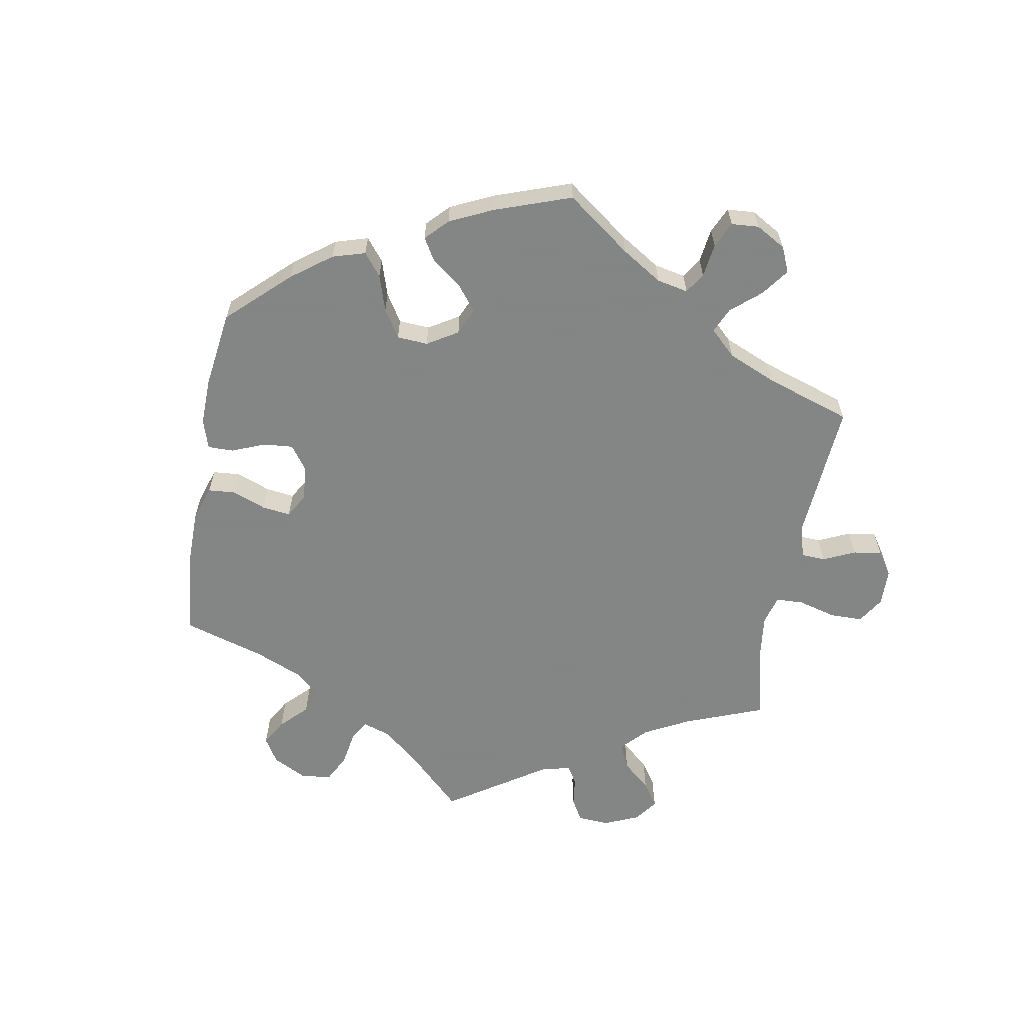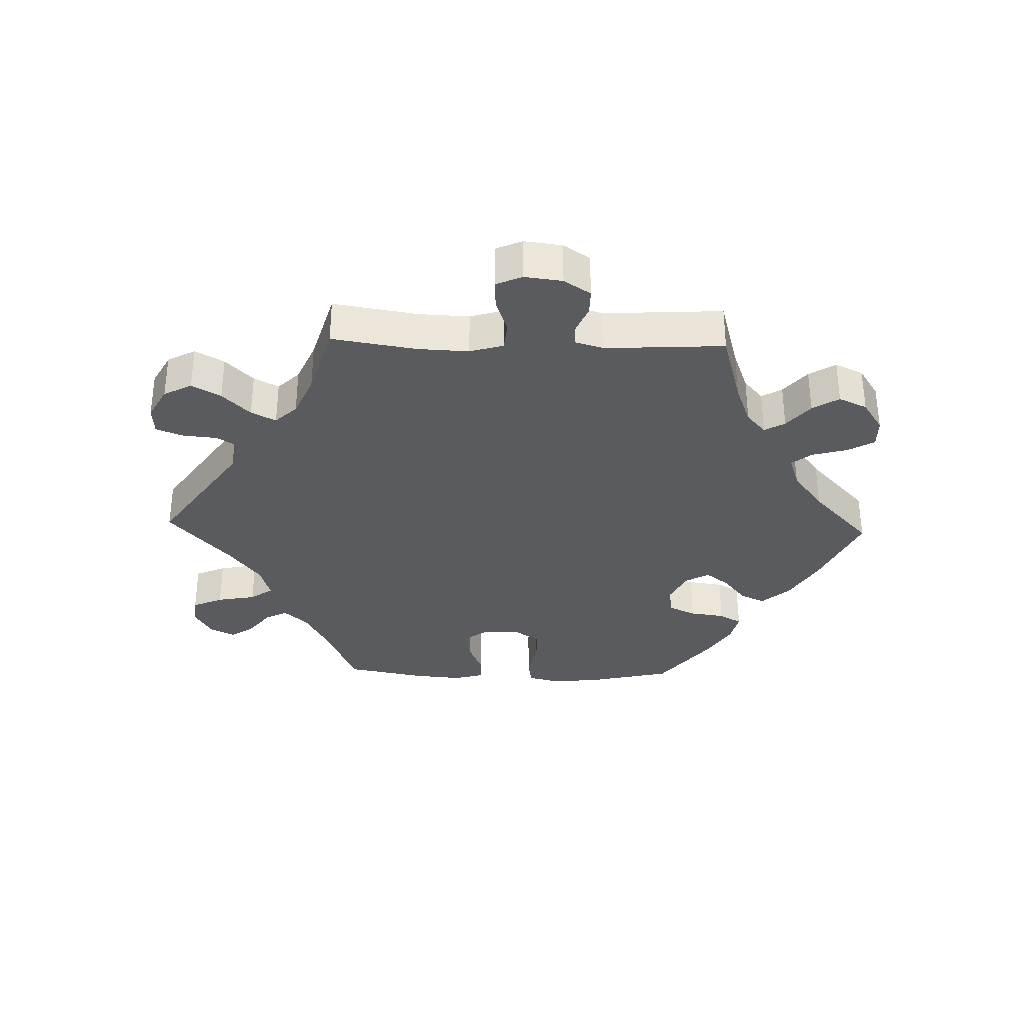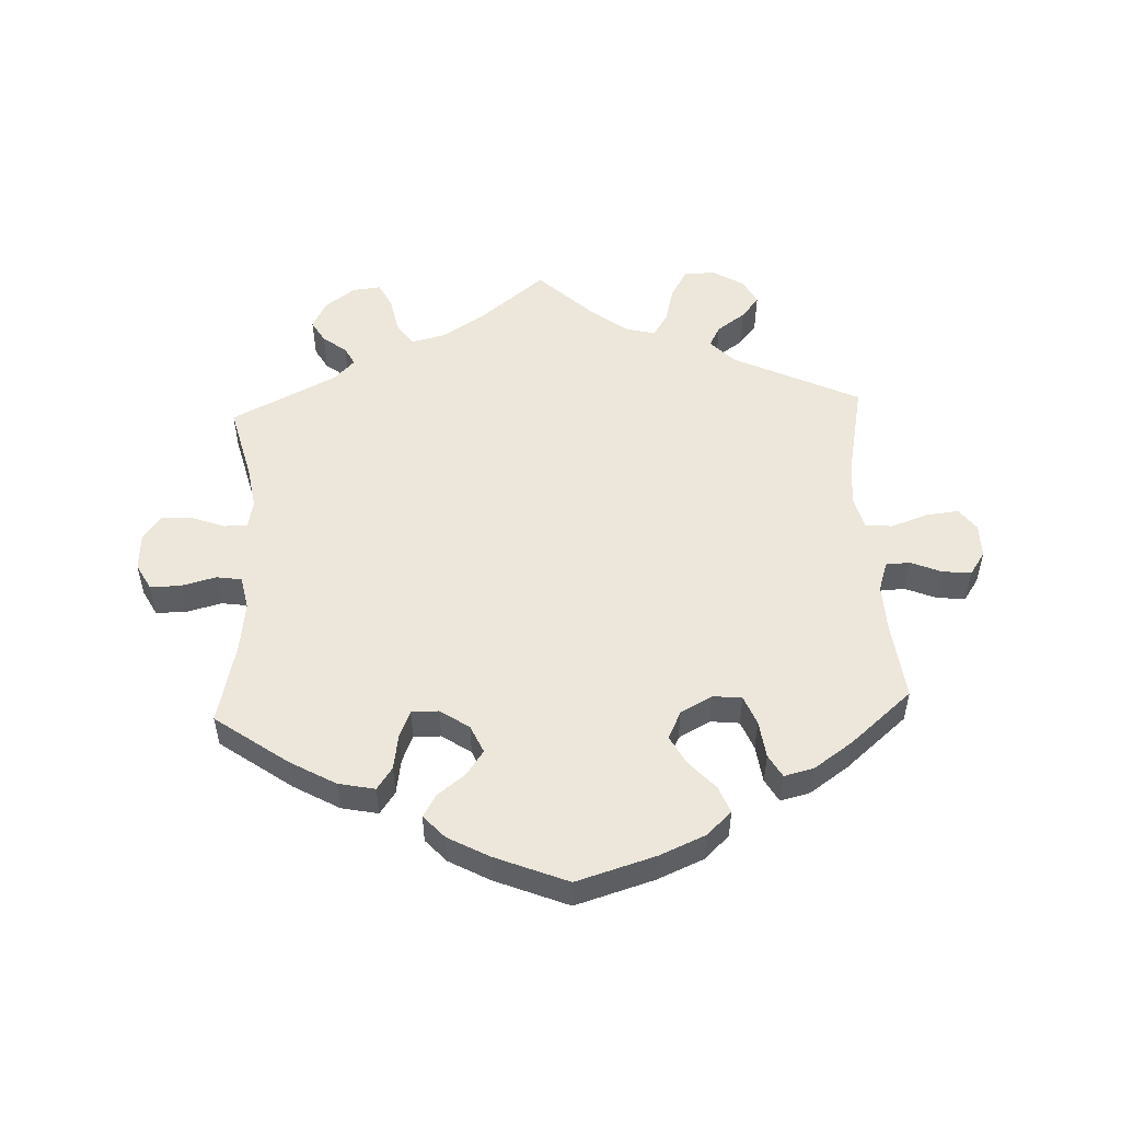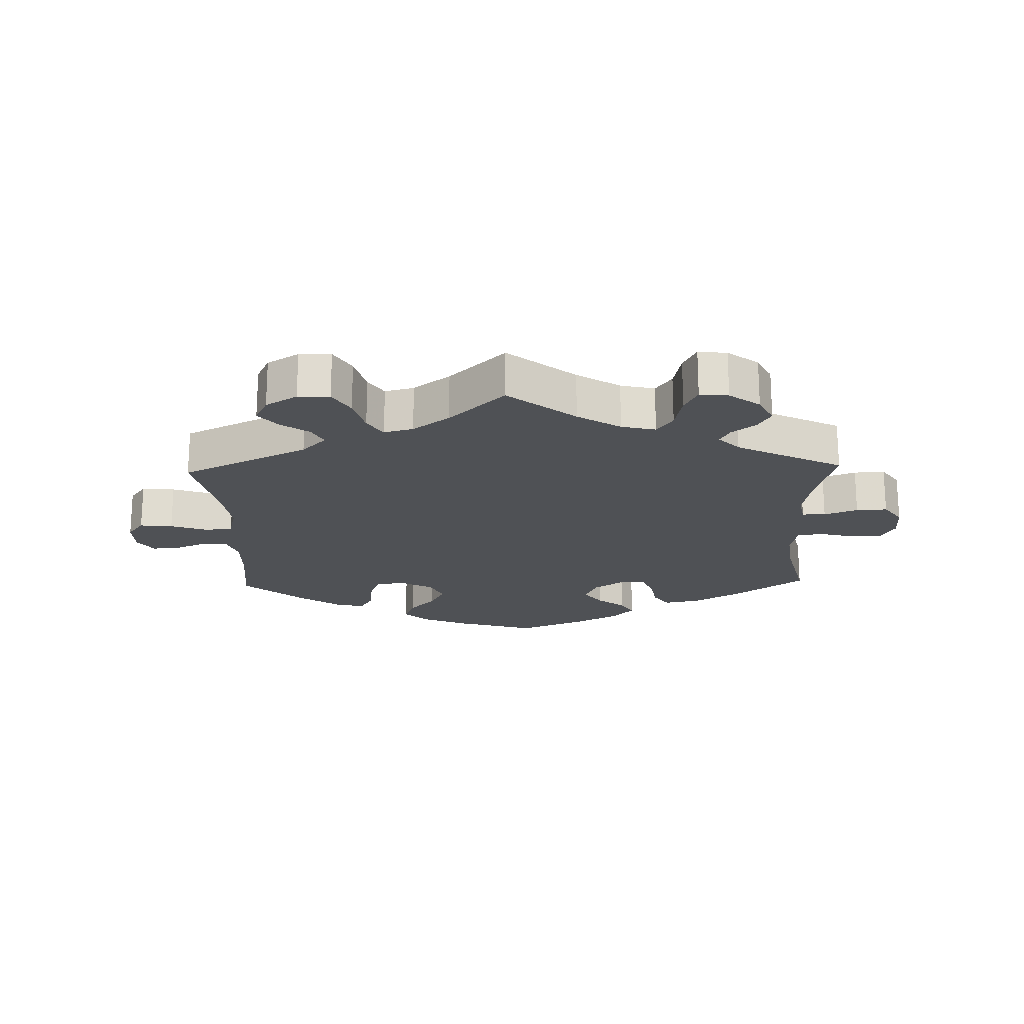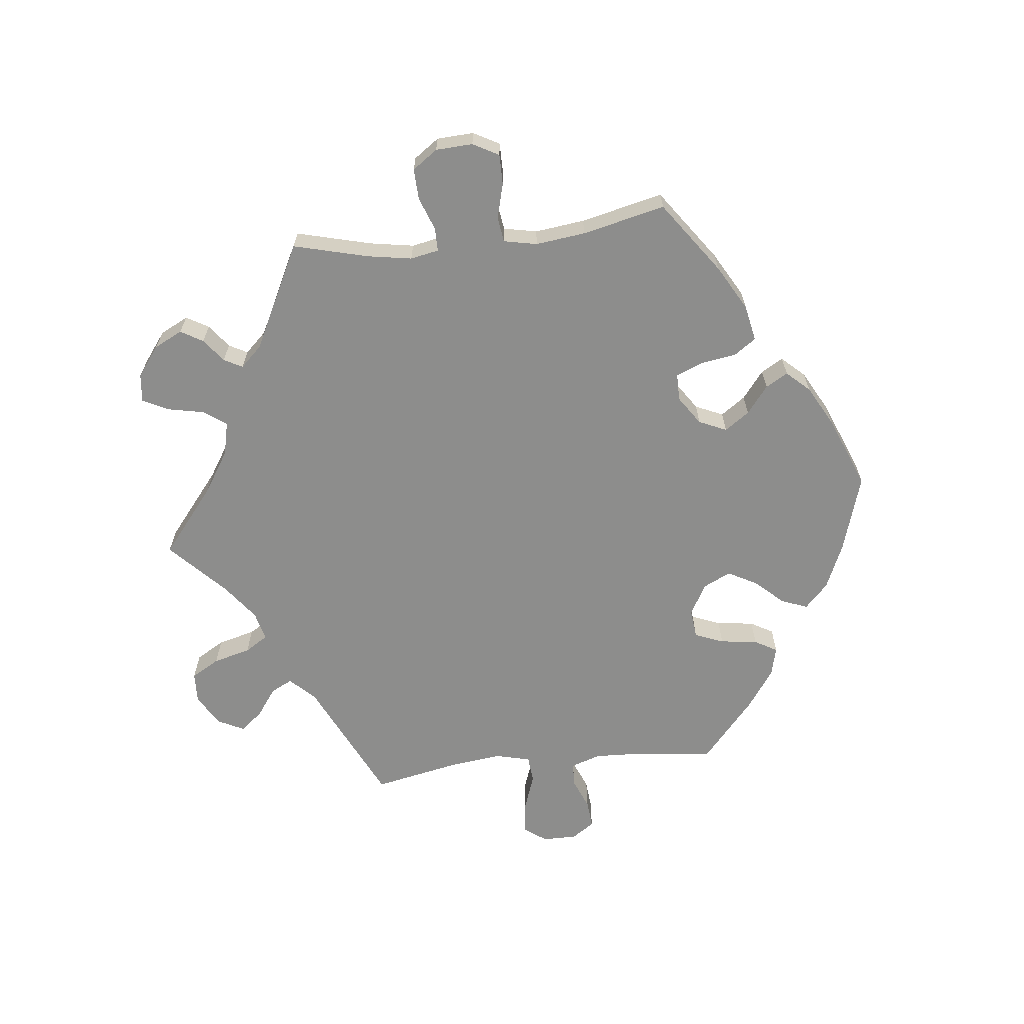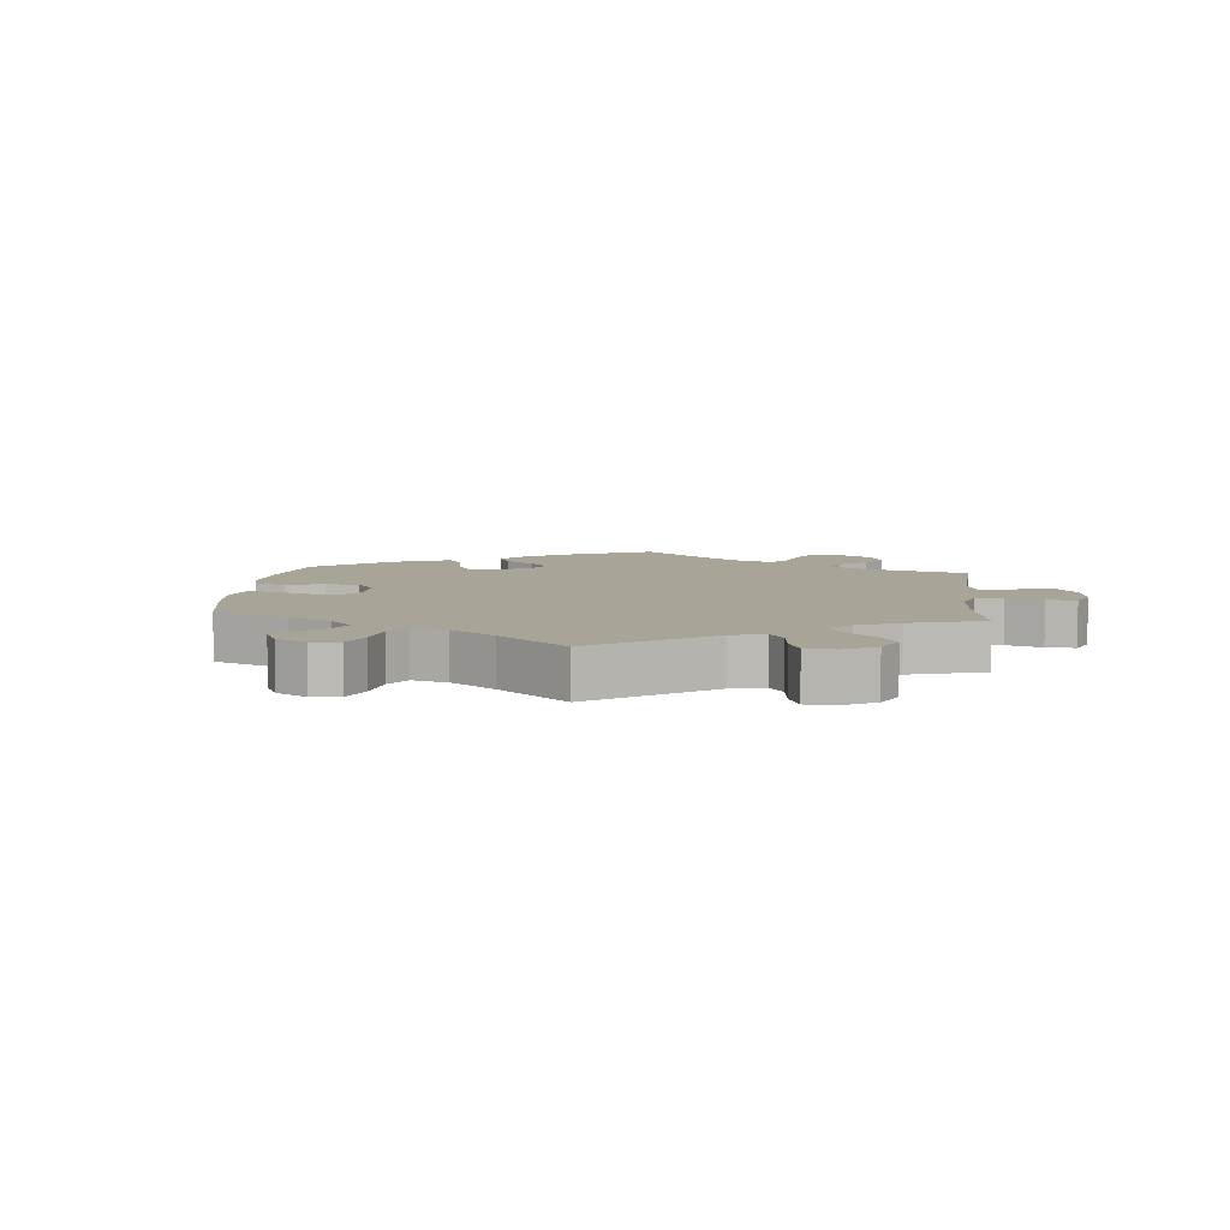
<metadata>
{"format":"obj","ext":"obj","renderer":"f3d","projection":"perspective","resolution":1024,"background":"white","views":[{"elev":-61.6,"azim":-130.0,"up":"+Y"},{"elev":-33.1,"azim":28.3,"up":"+Y"},{"elev":51.9,"azim":177.5,"up":"+Y"},{"elev":-19.7,"azim":1.8,"up":"+Y"},{"elev":-64.5,"azim":96.3,"up":"+Y"},{"elev":7.0,"azim":-54.6,"up":"+Y"}]}
</metadata>
<code>
v 0.654 0.07 -0.05
v 0.385 0.07 0.572
v -0.508 0.07 0.168
v 0.537 0.07 -0.31
v -0.386 0.07 0.552
v 0.42 0.07 -0.394
v -0.225 0.07 -0.468
v -0.196 0.07 0.478
v -0.326 0.07 -0.452
v -0.263 0.07 0.623
v -0.332 0.07 0.408
v 0.107 0.07 0.533
v 0.333 0.07 0.431
v 0.231 0.07 0.476
v -0.311 0.07 0.483
v -0.231 0.07 -0.302
v 0.269 0.07 0.572
v -0.556 0.07 0.023
v 0.496 0.07 -0.095
v 0.537 0.07 0.31
v -0.09 0.07 0.534
v -0.669 0.07 0.05
v 0 0.07 -0.62
v 0.506 0.07 0.189
v 0.253 0.07 -0.354
v -0.18 0.07 -0.33
v 0.645 0.07 0.093
v -0.696 0.07 -0.042
v -0.625 0.07 -0.075
v -0.519 0.07 -0.105
v 0.235 0.07 -0.311
v -0.183 0.07 -0.422
v -0.202 0.07 -0.549
v 0.29 0.07 0.614
v -0.512 0.07 0.027
v -0.522 0.07 -0.182
v -0.374 0.07 -0.44
v 0.541 0.07 0.071
v 0.257 0.07 0.513
v 0.507 0.07 -0.041
v -0.293 0.07 0.448
v -0 0.07 0.62
v 0.336 0.07 0.609
v 0.408 0.07 0.526
v 0.262 0.07 -0.412
v -0.314 0.07 0.625
v 0.674 0.07 0.052
v 0.677 0.07 -0.008
v -0.297 0.07 -0.354
v 0.605 0.07 -0.05
v 0.494 0.07 0.117
v -0.437 0.07 -0.396
v 0.218 0.07 -0.499
v 0.197 0.07 -0.463
v -0.537 0.07 -0.31
v -0.537 0.07 0.31
v -0.242 0.07 -0.511
v -0.149 0.07 0.49
v 0.184 0.07 -0.536
v -0.305 0.07 -0.415
v 0.387 0.07 0.49
v -0.696 0.07 0.014
v 0.506 0.07 -0.176
v -0.278 0.07 -0.307
v 0.366 0.07 0.396
v 0.287 0.07 -0.448
v -0.535 0.07 -0.056
v 0.191 0.07 -0.311
v -0.158 0.07 -0.375
v -0.574 0.07 -0.054
v -0.22 0.07 0.516
v 0.503 0.07 0.071
v 0.152 0.07 -0.428
v 0.548 0.07 -0.035
v -0.236 0.07 0.577
v -0.128 0.07 -0.581
v 0.595 0.07 0.091
v 0.144 0.07 -0.343
v 0.346 0.07 -0.436
v -0.671 0.07 -0.079
v -0.498 0.07 0.083
v 0.176 0.07 0.489
v -0.365 0.07 0.594
v -0.357 0.07 0.516
v 0.349 0.07 0.461
v 0.124 0.07 -0.388
v -0.616 0.07 0.044
v 0.118 0.07 -0.572
v 0.654 -0 -0.05
v 0.385 -0 0.572
v -0.508 -0 0.168
v 0.537 -0 -0.31
v -0.386 -0 0.552
v 0.42 -0 -0.394
v -0.225 -0 -0.468
v -0.196 -0 0.478
v -0.326 -0 -0.452
v -0.263 -0 0.623
v -0.332 -0 0.408
v 0.107 -0 0.533
v 0.333 -0 0.431
v 0.231 -0 0.476
v -0.311 -0 0.483
v -0.231 -0 -0.302
v 0.269 -0 0.572
v -0.556 -0 0.023
v 0.496 -0 -0.095
v 0.537 -0 0.31
v -0.09 -0 0.534
v -0.669 -0 0.05
v 0 -0 -0.62
v 0.506 -0 0.189
v 0.253 -0 -0.354
v -0.18 -0 -0.33
v 0.645 -0 0.093
v -0.696 -0 -0.042
v -0.625 -0 -0.075
v -0.519 -0 -0.105
v 0.235 -0 -0.311
v -0.183 -0 -0.422
v -0.202 -0 -0.549
v 0.29 -0 0.614
v -0.512 -0 0.027
v -0.522 -0 -0.182
v -0.374 -0 -0.44
v 0.541 -0 0.071
v 0.257 -0 0.513
v 0.507 -0 -0.041
v -0.293 -0 0.448
v -0 -0 0.62
v 0.336 -0 0.609
v 0.408 -0 0.526
v 0.262 -0 -0.412
v -0.314 -0 0.625
v 0.674 -0 0.052
v 0.677 -0 -0.008
v -0.297 -0 -0.354
v 0.605 -0 -0.05
v 0.494 -0 0.117
v -0.437 -0 -0.396
v 0.218 -0 -0.499
v 0.197 -0 -0.463
v -0.537 -0 -0.31
v -0.537 -0 0.31
v -0.242 -0 -0.511
v -0.149 -0 0.49
v 0.184 -0 -0.536
v -0.305 -0 -0.415
v 0.387 -0 0.49
v -0.696 -0 0.014
v 0.506 -0 -0.176
v -0.278 -0 -0.307
v 0.366 -0 0.396
v 0.287 -0 -0.448
v -0.535 -0 -0.056
v 0.191 -0 -0.311
v -0.158 -0 -0.375
v -0.574 -0 -0.054
v -0.22 -0 0.516
v 0.503 -0 0.071
v 0.152 -0 -0.428
v 0.548 -0 -0.035
v -0.236 -0 0.577
v -0.128 -0 -0.581
v 0.595 -0 0.091
v 0.144 -0 -0.343
v 0.346 -0 -0.436
v -0.671 -0 -0.079
v -0.498 -0 0.083
v 0.176 -0 0.489
v -0.365 -0 0.594
v -0.357 -0 0.516
v 0.349 -0 0.461
v 0.124 -0 -0.388
v -0.616 -0 0.044
v 0.118 -0 -0.572
f 65 20 24
f 13 65 24 51
f 2 44 61 85
f 2 85 13
f 43 2 13
f 39 17 34 43
f 14 39 43 13
f 82 14 13 51
f 21 42 12
f 58 21 12 82
f 8 58 82 51
f 46 10 75 71
f 46 71 8
f 83 46 8
f 15 84 5 83
f 41 15 83 8
f 11 41 8 51
f 3 56 11 51
f 62 22 87 18
f 80 28 62 18
f 70 29 80 18
f 67 70 18 35
f 30 67 35
f 36 30 35 81
f 52 55 36
f 37 52 36 81
f 49 60 9 37
f 64 49 37 81
f 33 57 7 32
f 33 32 69
f 76 33 69
f 23 76 69
f 88 23 69 26
f 73 54 53 59
f 86 73 59 88
f 79 66 45 25
f 79 25 31
f 63 4 6 79
f 19 63 79 31
f 40 19 31 68
f 48 1 50 74
f 48 74 40
f 47 48 40
f 38 77 27 47
f 72 38 47 40
f 16 64 81 3
f 26 16 3 51
f 86 88 26
f 78 86 26
f 40 68 78 26
f 51 72 40 26
f 112 108 153
f 139 112 153 101
f 173 149 132 90
f 101 173 90
f 101 90 131
f 131 122 105 127
f 101 131 127 102
f 139 101 102 170
f 100 130 109
f 170 100 109 146
f 139 170 146 96
f 159 163 98 134
f 96 159 134
f 96 134 171
f 171 93 172 103
f 96 171 103 129
f 139 96 129 99
f 139 99 144 91
f 106 175 110 150
f 106 150 116 168
f 106 168 117 158
f 123 106 158 155
f 123 155 118
f 169 123 118 124
f 124 143 140
f 169 124 140 125
f 125 97 148 137
f 169 125 137 152
f 120 95 145 121
f 157 120 121
f 157 121 164
f 157 164 111
f 114 157 111 176
f 147 141 142 161
f 176 147 161 174
f 113 133 154 167
f 119 113 167
f 167 94 92 151
f 119 167 151 107
f 156 119 107 128
f 162 138 89 136
f 128 162 136
f 128 136 135
f 135 115 165 126
f 128 135 126 160
f 91 169 152 104
f 139 91 104 114
f 114 176 174
f 114 174 166
f 114 166 156 128
f 114 128 160 139
f 24 112 139 51
f 51 139 160 72
f 72 160 126 38
f 38 126 165 77
f 77 165 115 27
f 27 115 135 47
f 47 135 136 48
f 48 136 89 1
f 1 89 138 50
f 50 138 162 74
f 74 162 128 40
f 40 128 107 19
f 19 107 151 63
f 63 151 92 4
f 4 92 94 6
f 6 94 167 79
f 79 167 154 66
f 66 154 133 45
f 45 133 113 25
f 25 113 119 31
f 31 119 156 68
f 68 156 166 78
f 78 166 174 86
f 86 174 161 73
f 73 161 142 54
f 54 142 141 53
f 53 141 147 59
f 59 147 176 88
f 88 176 111 23
f 23 111 164 76
f 76 164 121 33
f 33 121 145 57
f 57 145 95 7
f 7 95 120 32
f 32 120 157 69
f 69 157 114 26
f 26 114 104 16
f 16 104 152 64
f 64 152 137 49
f 49 137 148 60
f 60 148 97 9
f 9 97 125 37
f 37 125 140 52
f 52 140 143 55
f 55 143 124 36
f 36 124 118 30
f 30 118 155 67
f 67 155 158 70
f 70 158 117 29
f 29 117 168 80
f 80 168 116 28
f 28 116 150 62
f 62 150 110 22
f 22 110 175 87
f 87 175 106 18
f 18 106 123 35
f 35 123 169 81
f 81 169 91 3
f 3 91 144 56
f 56 144 99 11
f 11 99 129 41
f 41 129 103 15
f 15 103 172 84
f 84 172 93 5
f 5 93 171 83
f 83 171 134 46
f 46 134 98 10
f 10 98 163 75
f 75 163 159 71
f 71 159 96 8
f 8 96 146 58
f 58 146 109 21
f 21 109 130 42
f 42 130 100 12
f 12 100 170 82
f 82 170 102 14
f 14 102 127 39
f 39 127 105 17
f 17 105 122 34
f 34 122 131 43
f 43 131 90 2
f 2 90 132 44
f 44 132 149 61
f 61 149 173 85
f 85 173 101 13
f 13 101 153 65
f 65 153 108 20
f 20 108 112 24

</code>
